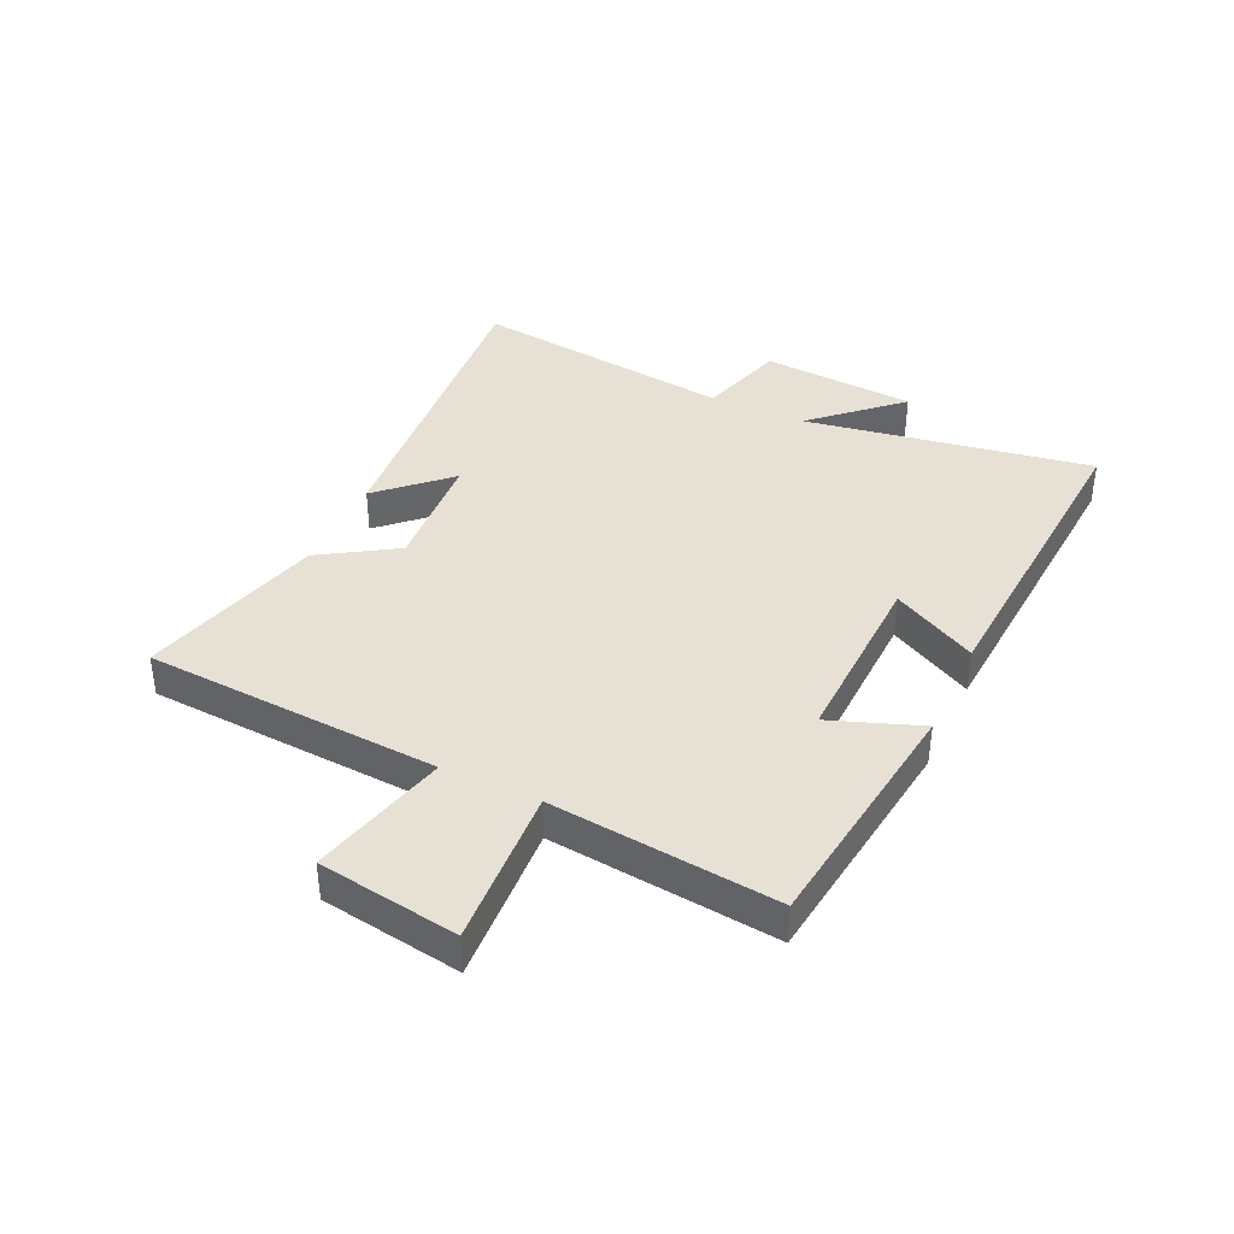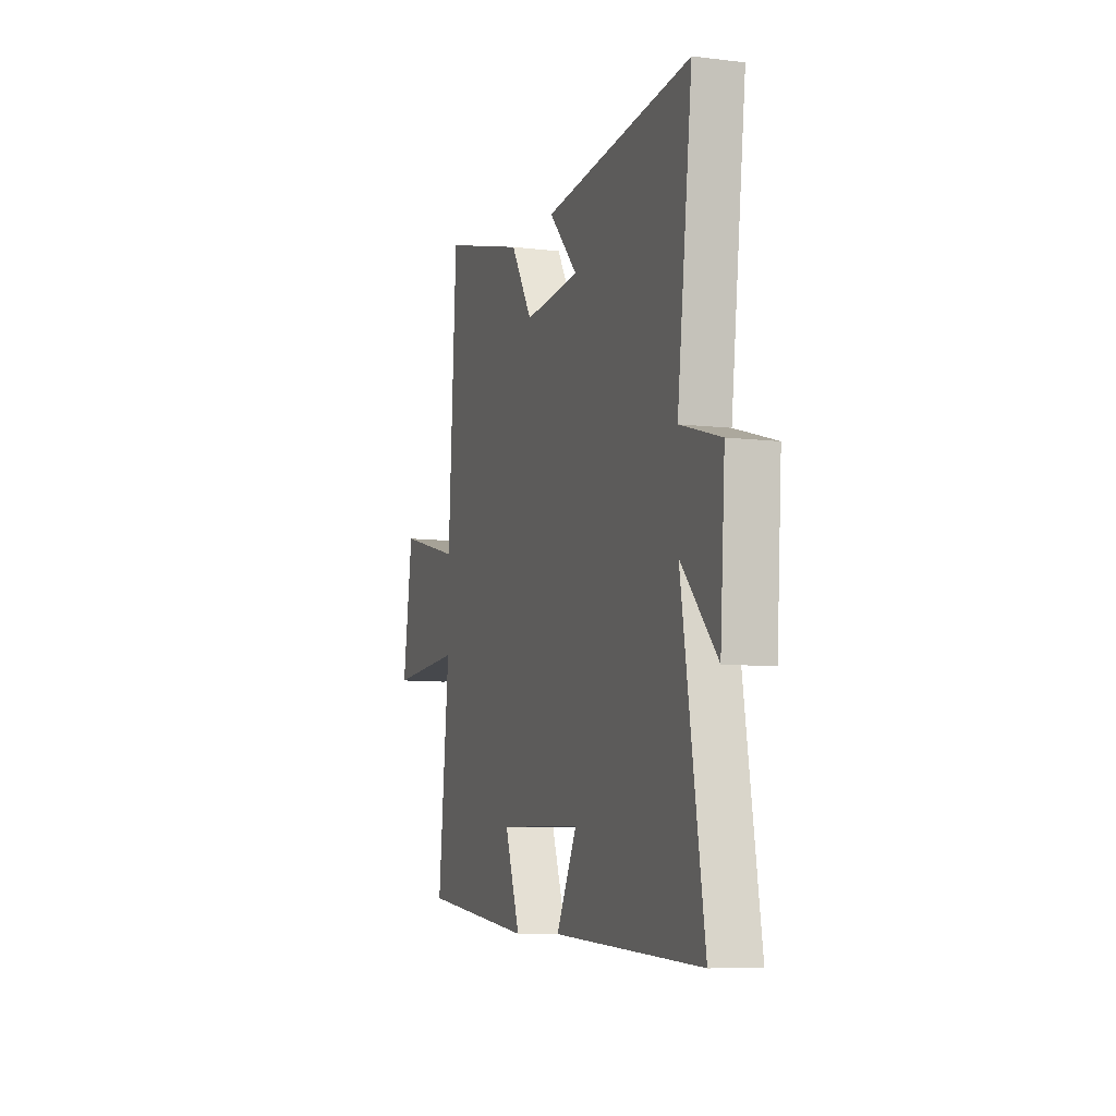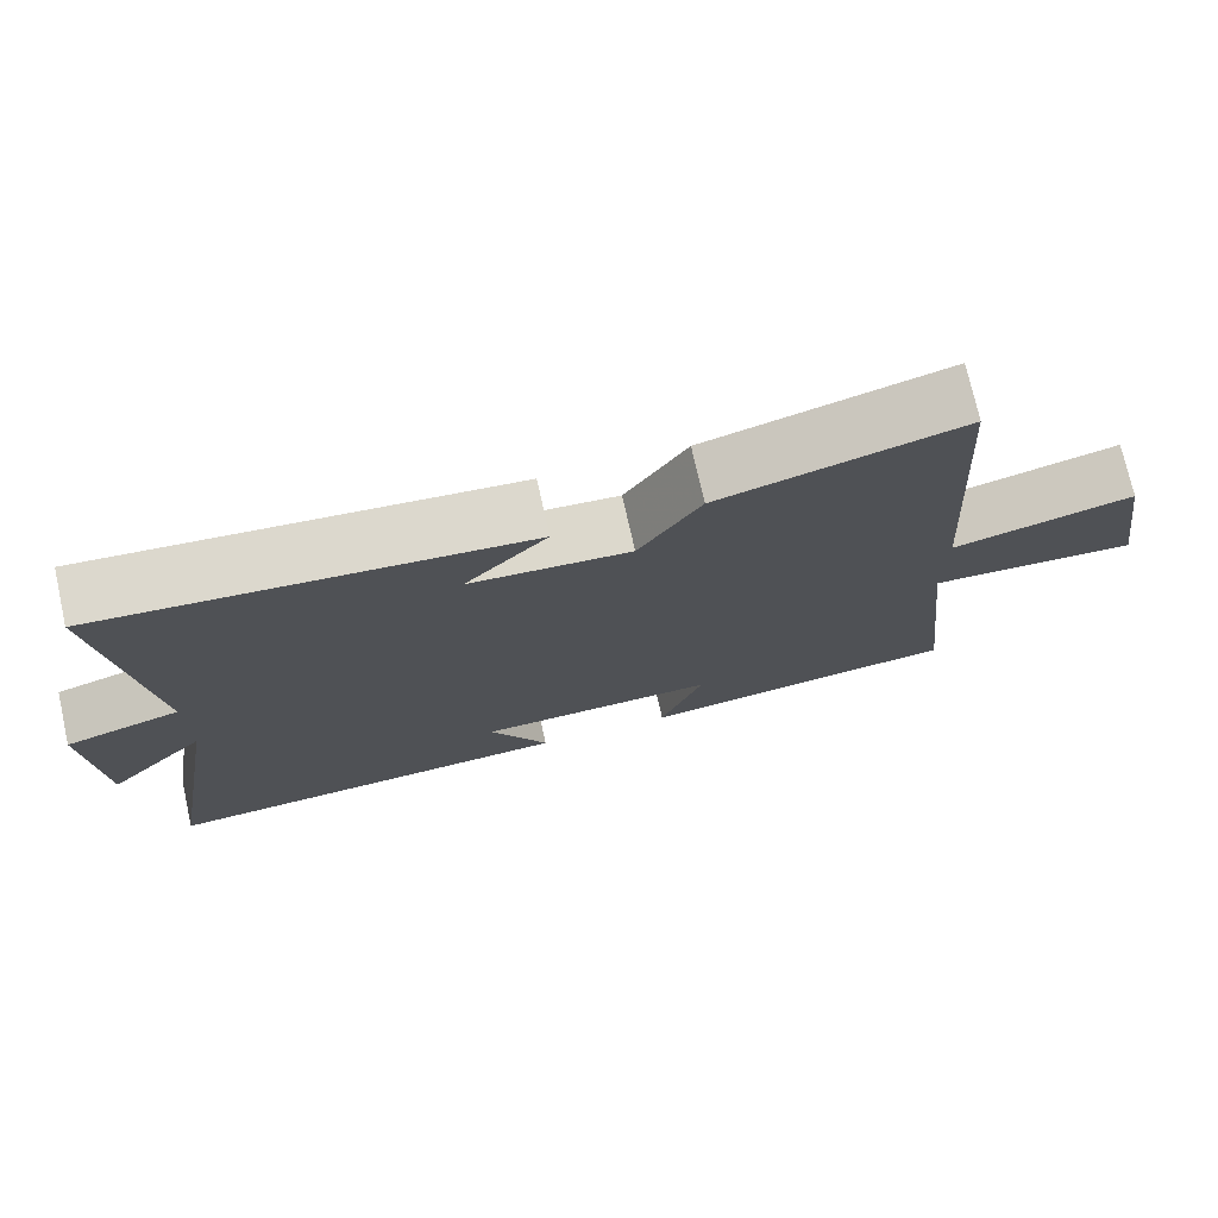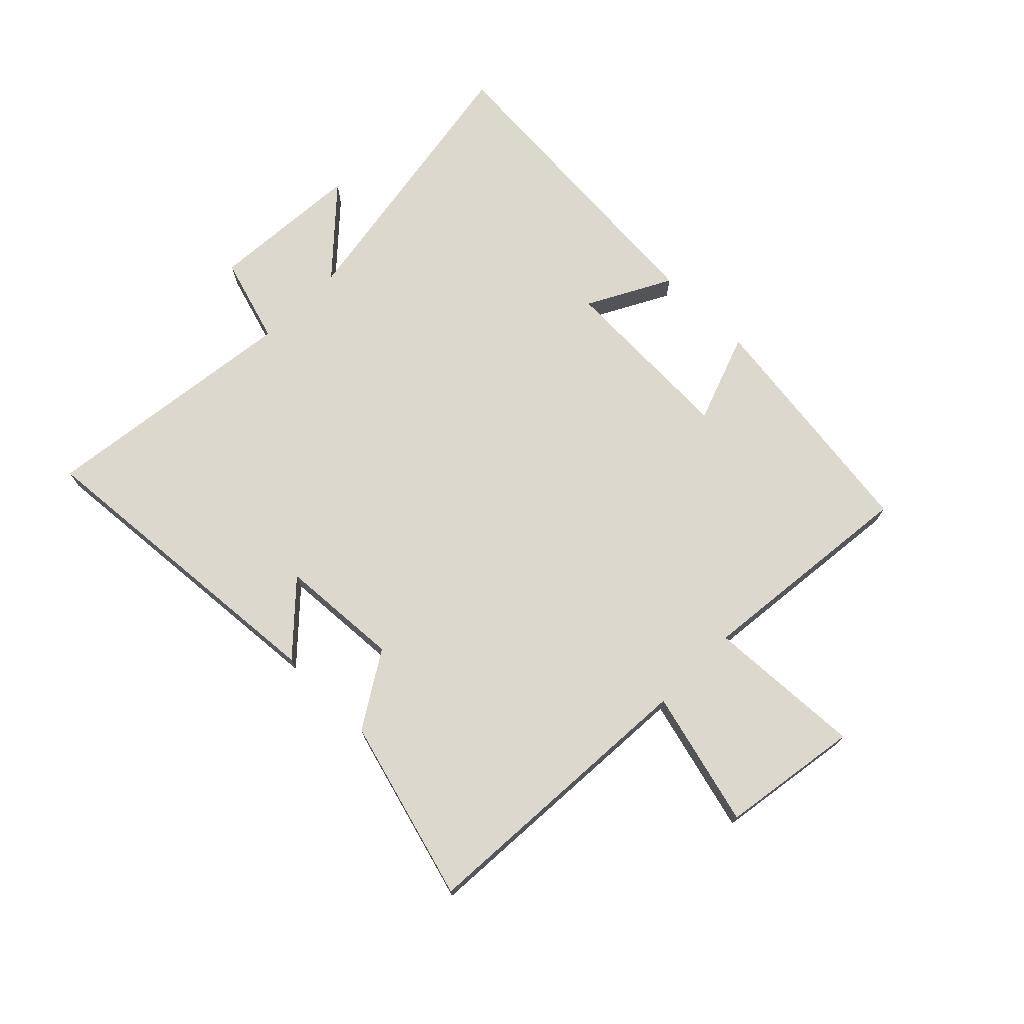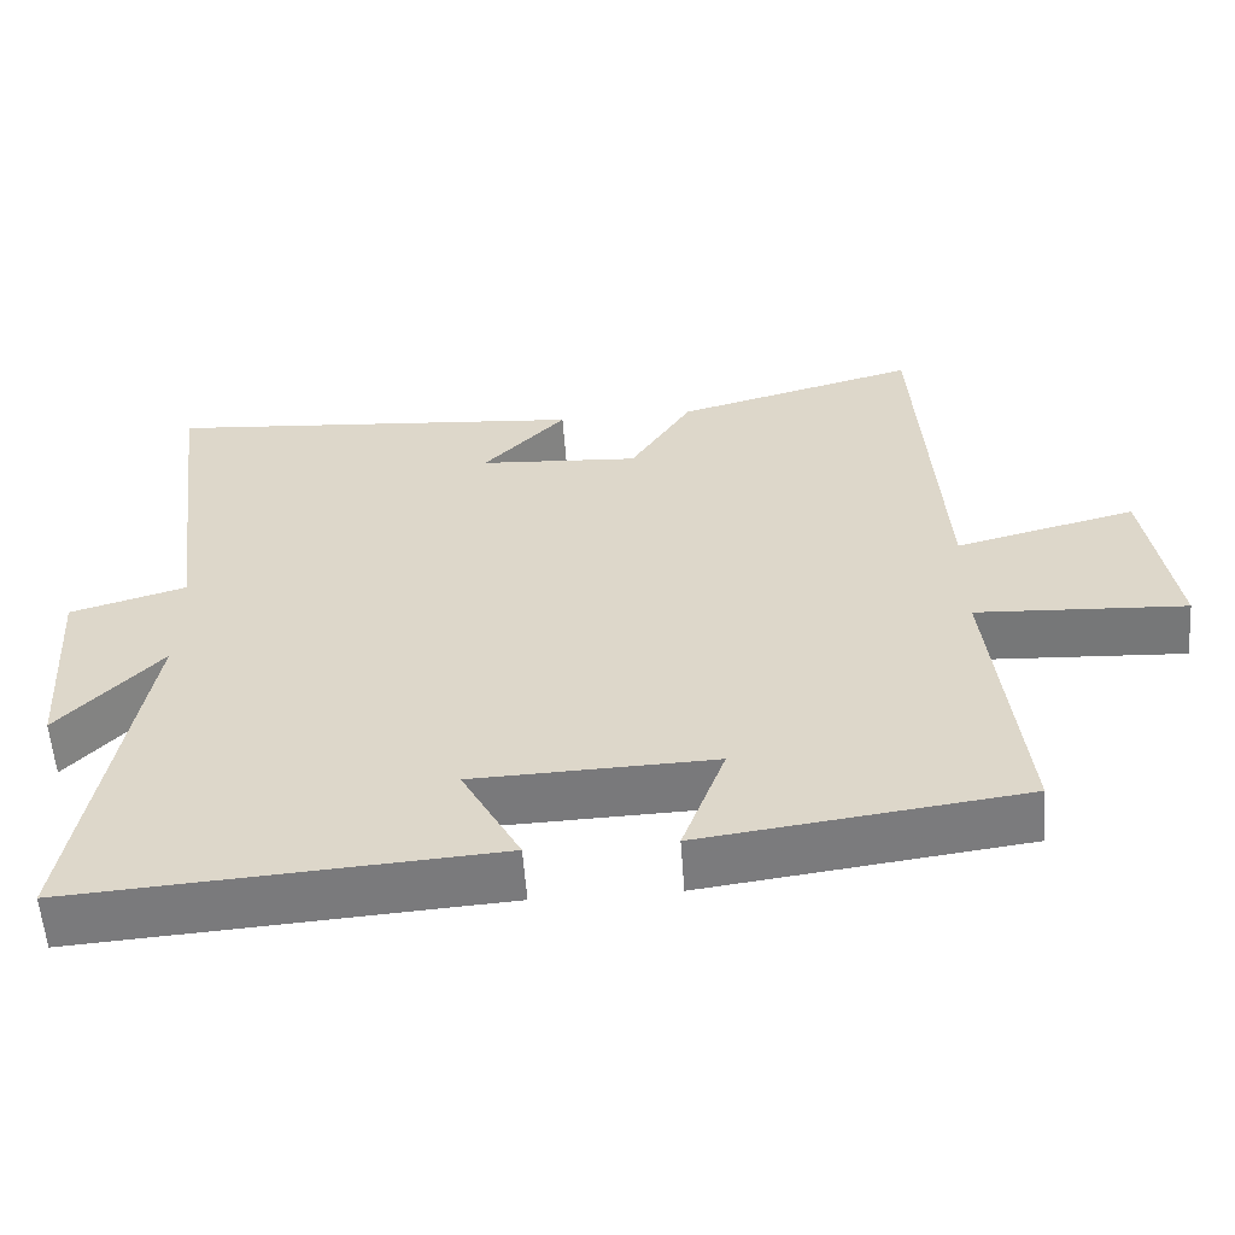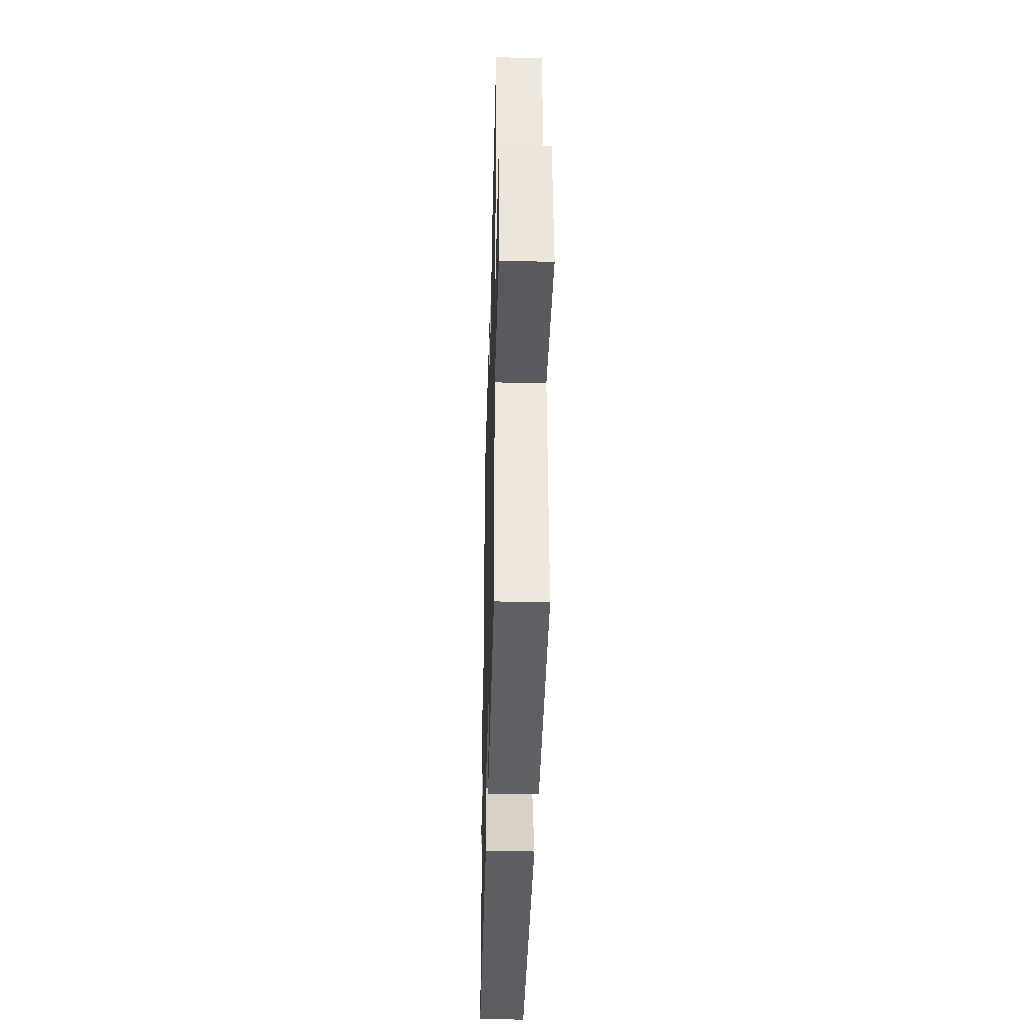
<metadata>
{"format":"obj","ext":"obj","renderer":"f3d","projection":"perspective","resolution":1024,"background":"white","views":[{"elev":39.2,"azim":114.9,"up":"+Y"},{"elev":-8.5,"azim":-108.4,"up":"+Z"},{"elev":74.2,"azim":-12.6,"up":"+Z"},{"elev":72.6,"azim":44.8,"up":"+Y"},{"elev":-57.6,"azim":4.1,"up":"+Z"},{"elev":-34.8,"azim":88.5,"up":"+Z"}]}
</metadata>
<code>
v 0.54 0.07 -0.446
v 0.132 0.07 -0.5
v 0.187 0.07 -0.349
v -0.119 0.07 -0.359
v -0.044 0.07 -0.5
v -0.58 0.07 -0.537
v -0.5 0.07 -0.057
v -0.629 0.07 -0.197
v -0.647 0.07 0.061
v -0.5 0.07 0.105
v -0.555 0.07 0.546
v -0.016 0.07 0.5
v -0.121 0.07 0.388
v 0.083 0.07 0.374
v 0.162 0.07 0.5
v 0.47 0.07 0.585
v 0.5 0.07 0.091
v 0.73 0.07 0.15
v 0.766 0.07 -0.084
v 0.5 0.07 -0.069
v 0.54 0 -0.446
v 0.132 0 -0.5
v 0.187 0 -0.349
v -0.119 0 -0.359
v -0.044 0 -0.5
v -0.58 0 -0.537
v -0.5 0 -0.057
v -0.629 0 -0.197
v -0.647 0 0.061
v -0.5 0 0.105
v -0.555 0 0.546
v -0.016 0 0.5
v -0.121 0 0.388
v 0.083 0 0.374
v 0.162 0 0.5
v 0.47 0 0.585
v 0.5 0 0.091
v 0.73 0 0.15
v 0.766 0 -0.084
v 0.5 0 -0.069
f 17 18 19 20
f 16 17 20
f 15 16 20
f 14 15 20
f 13 14 20 1
f 10 11 12 13
f 10 13 1
f 7 8 9 10
f 7 10 1
f 4 5 6 7
f 3 4 7
f 3 7 1
f 1 2 3
f 40 39 38 37
f 40 37 36
f 40 36 35
f 40 35 34
f 21 40 34 33
f 33 32 31 30
f 21 33 30
f 30 29 28 27
f 21 30 27
f 27 26 25 24
f 27 24 23
f 21 27 23
f 23 22 21
f 1 21 22 2
f 2 22 23 3
f 3 23 24 4
f 4 24 25 5
f 5 25 26 6
f 6 26 27 7
f 7 27 28 8
f 8 28 29 9
f 9 29 30 10
f 10 30 31 11
f 11 31 32 12
f 12 32 33 13
f 13 33 34 14
f 14 34 35 15
f 15 35 36 16
f 16 36 37 17
f 17 37 38 18
f 18 38 39 19
f 19 39 40 20
f 20 40 21 1

</code>
